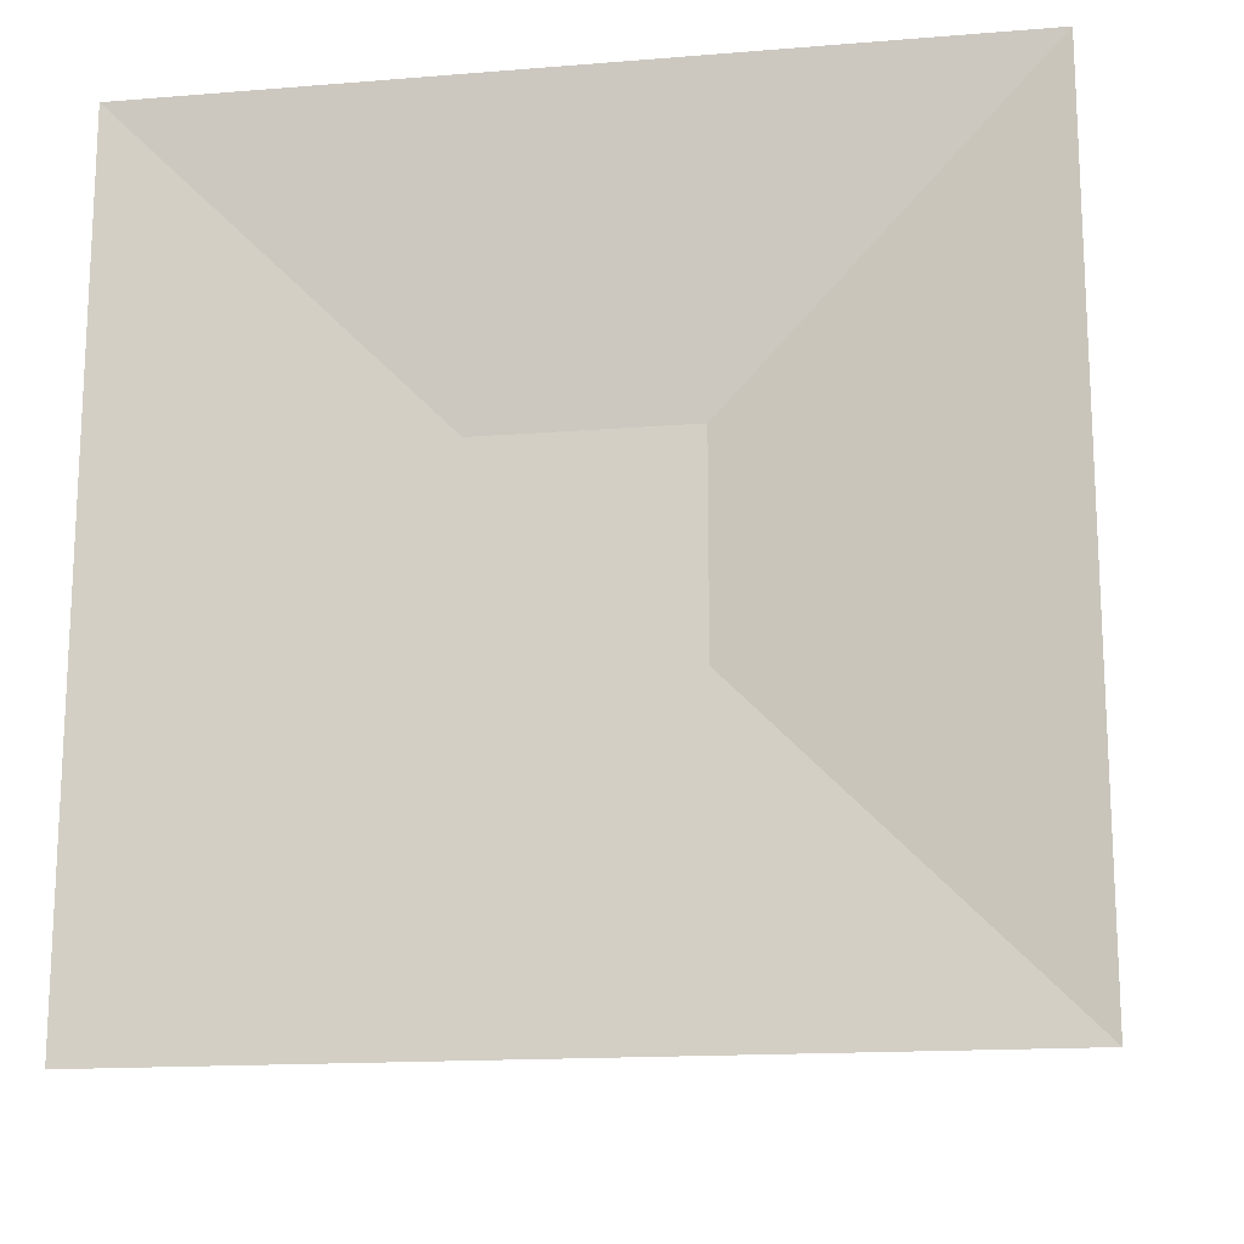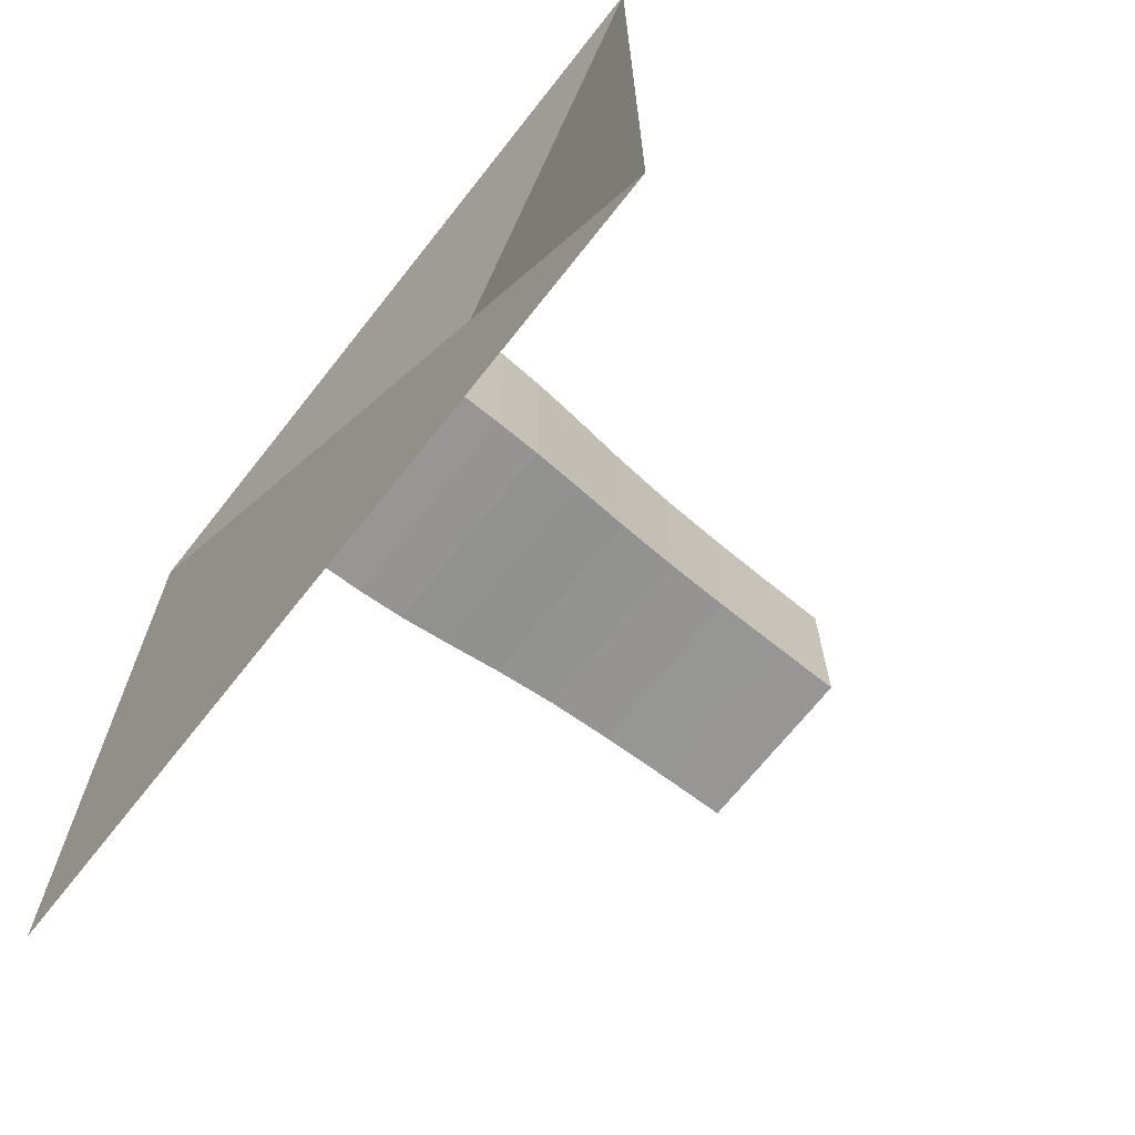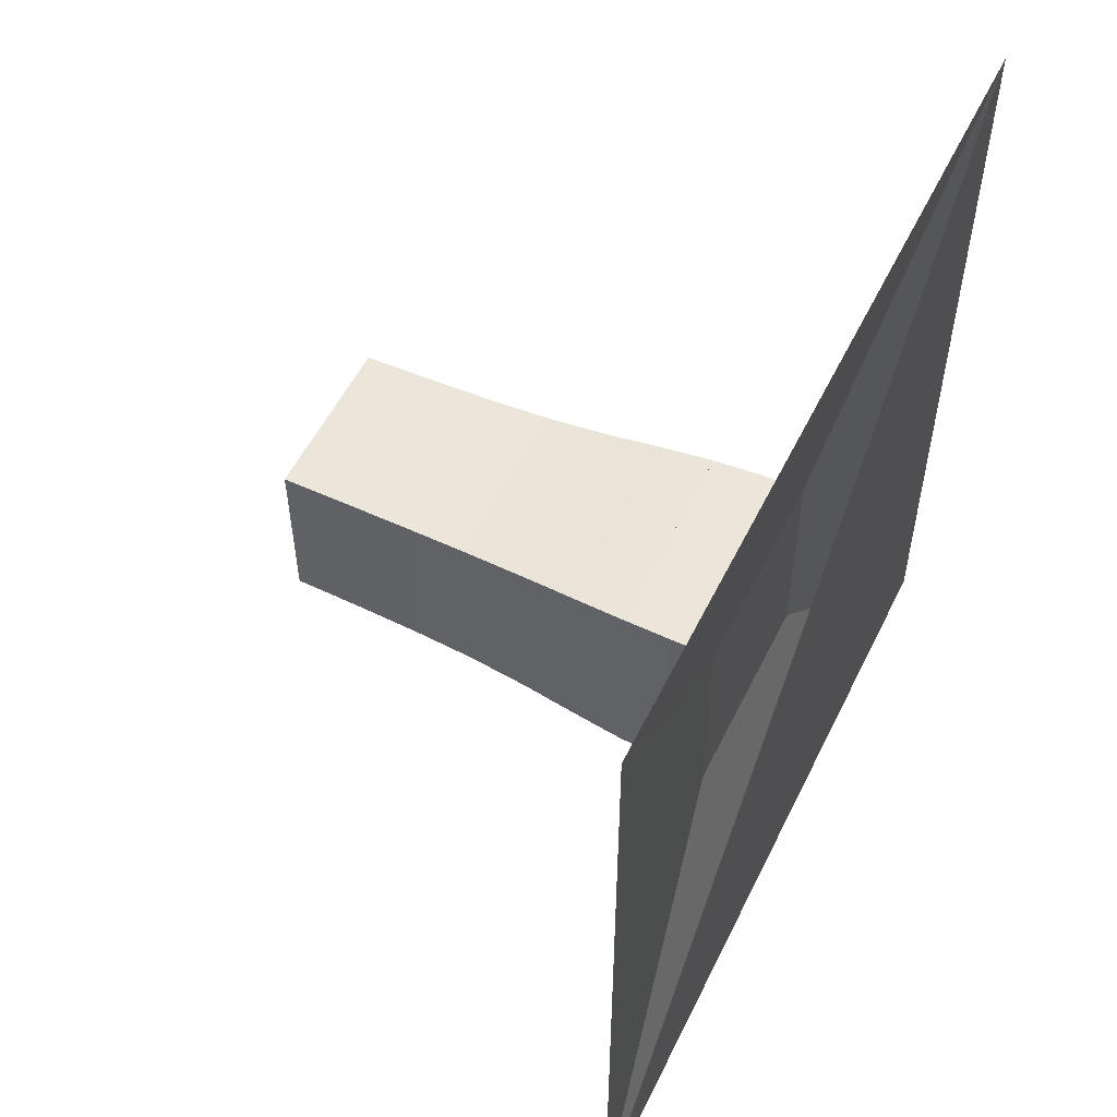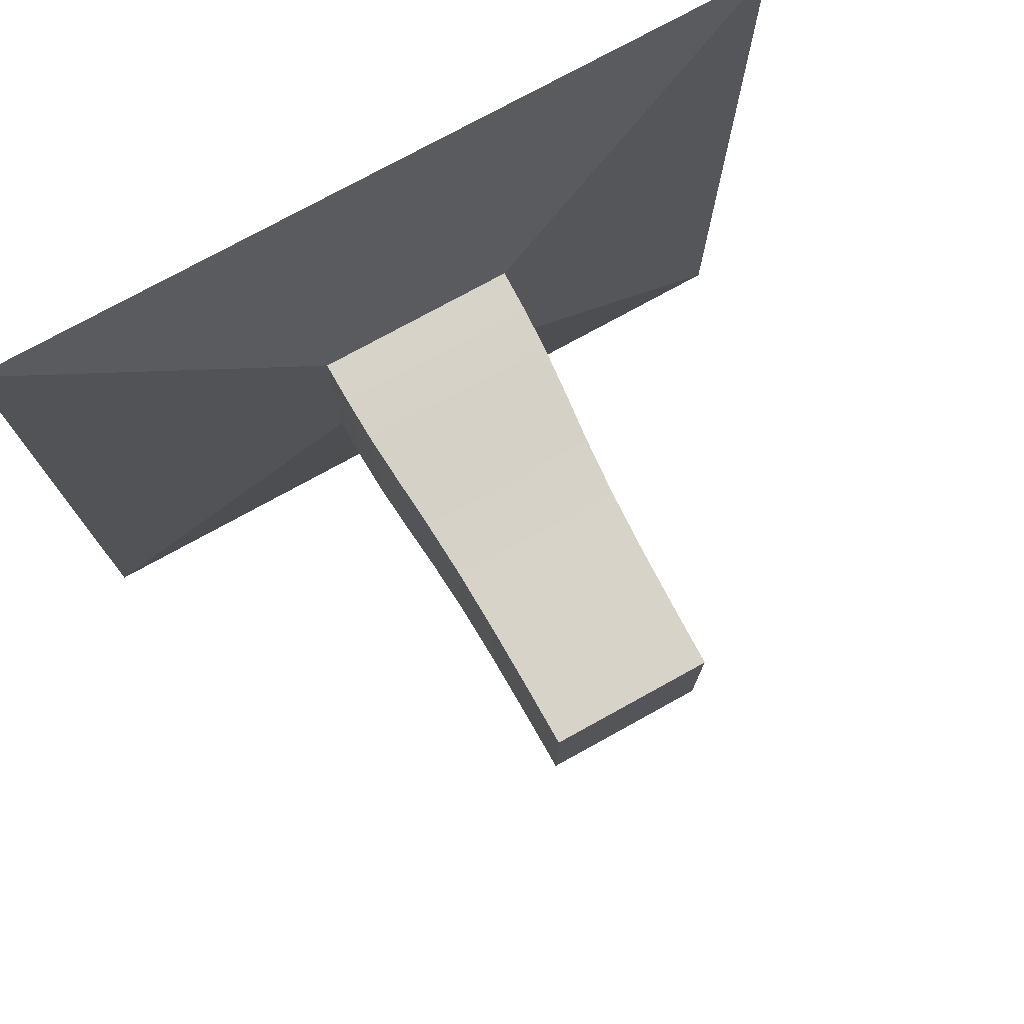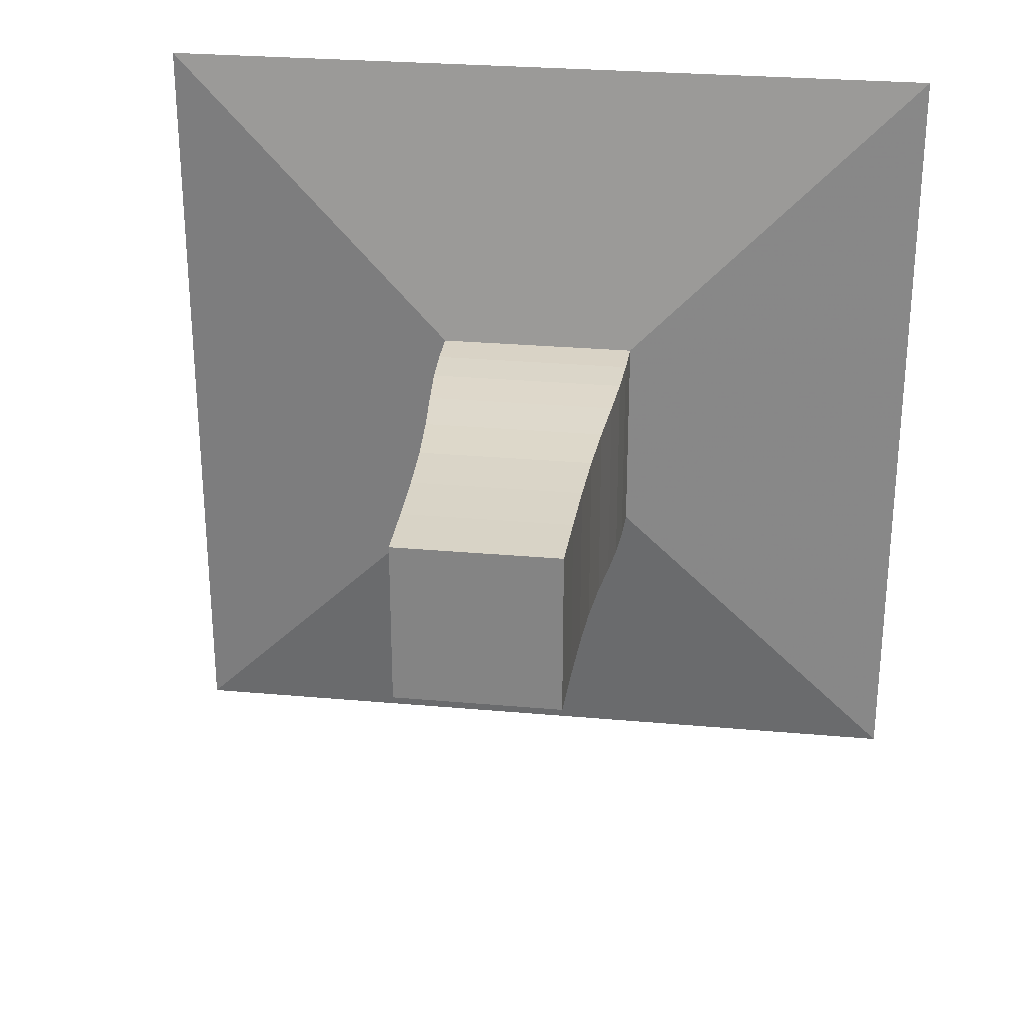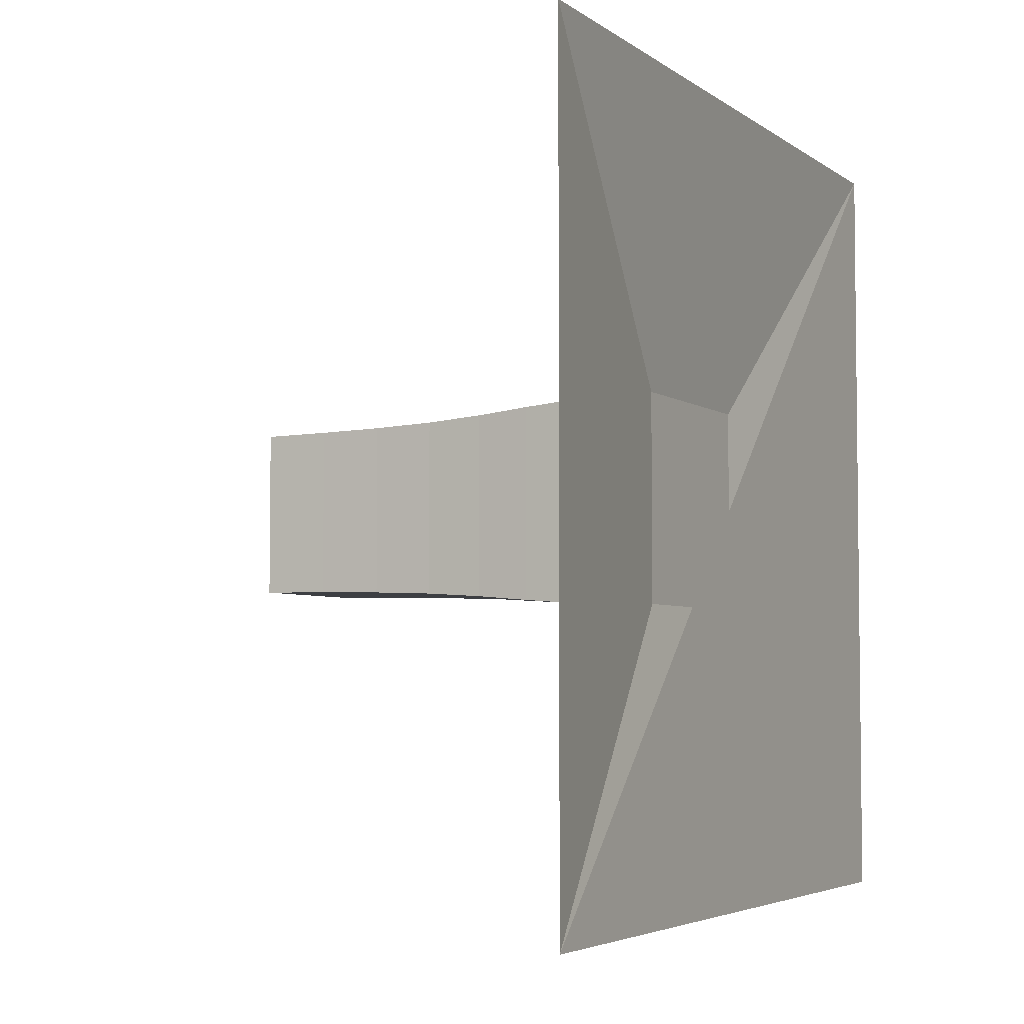
<metadata>
{"format":"obj","ext":"obj","renderer":"f3d","projection":"perspective","resolution":1024,"background":"white","views":[{"elev":-15.9,"azim":-80.5,"up":"+Y"},{"elev":-68.4,"azim":-38.2,"up":"+Y"},{"elev":54.4,"azim":-154.2,"up":"+Z"},{"elev":75.8,"azim":61.1,"up":"+Z"},{"elev":27.4,"azim":97.9,"up":"+Y"},{"elev":-4.4,"azim":-153.5,"up":"+Z"}]}
</metadata>
<code>
v 0 -1 -1
v 0 -1 1
v 0 1 1
v 0 1 -1
v 0.1071 -0.2546 -0.2546
v 0.1071 -0.2546 0.2546
v 0.1071 0.2546 0.2546
v 0.1071 0.2546 -0.2546
v 0.2157 -0.2529 -0.2529
v 0.2157 -0.2529 0.2529
v 0.2157 0.2529 0.2529
v 0.2157 0.2529 -0.2529
v 0.3286 -0.2481 -0.2481
v 0.3286 -0.2481 0.2481
v 0.3286 0.2481 0.2481
v 0.3286 0.2481 -0.2481
v 0.4506 -0.2385 -0.2385
v 0.4506 -0.2385 0.2385
v 0.4506 0.2385 0.2385
v 0.4506 0.2385 -0.2385
v 0.5859 -0.2266 -0.2266
v 0.5859 -0.2266 0.2266
v 0.5859 0.2266 0.2266
v 0.5859 0.2266 -0.2266
v 0.7336 -0.2169 -0.2169
v 0.7336 -0.2169 0.2169
v 0.7336 0.2169 0.2169
v 0.7336 0.2169 -0.2169
v 0.8896 -0.211 -0.211
v 0.8896 -0.211 0.211
v 0.8896 0.211 0.211
v 0.8896 0.211 -0.211
v 1.051 -0.2075 -0.2075
v 1.051 -0.2075 0.2075
v 1.051 0.2075 0.2075
v 1.051 0.2075 -0.2075
v 1.216 -0.2052 -0.2052
v 1.216 -0.2052 0.2052
v 1.216 0.2052 0.2052
v 1.216 0.2052 -0.2052
f 1 2 4 5
f 5 6 7 8
f 5 6 2 1
f 6 7 3 2
f 7 8 4 3
f 8 5 1 4
f 9 10 11 12
f 9 10 6 5
f 10 11 7 6
f 11 12 8 7
f 12 9 5 8
f 13 14 15 16
f 13 14 10 9
f 14 15 11 10
f 15 16 12 11
f 16 13 9 12
f 17 18 19 20
f 17 18 14 13
f 18 19 15 14
f 19 20 16 15
f 20 17 13 16
f 21 22 23 24
f 21 22 18 17
f 22 23 19 18
f 23 24 20 19
f 24 21 17 20
f 25 26 27 28
f 25 26 22 21
f 26 27 23 22
f 27 28 24 23
f 28 25 21 24
f 29 30 31 32
f 29 30 26 25
f 30 31 27 26
f 31 32 28 27
f 32 29 25 28
f 33 34 35 36
f 33 34 30 29
f 34 35 31 30
f 35 36 32 31
f 36 33 29 32
f 37 38 39 40
f 37 38 34 33
f 38 39 35 34
f 39 40 36 35
f 40 37 33 36

</code>
